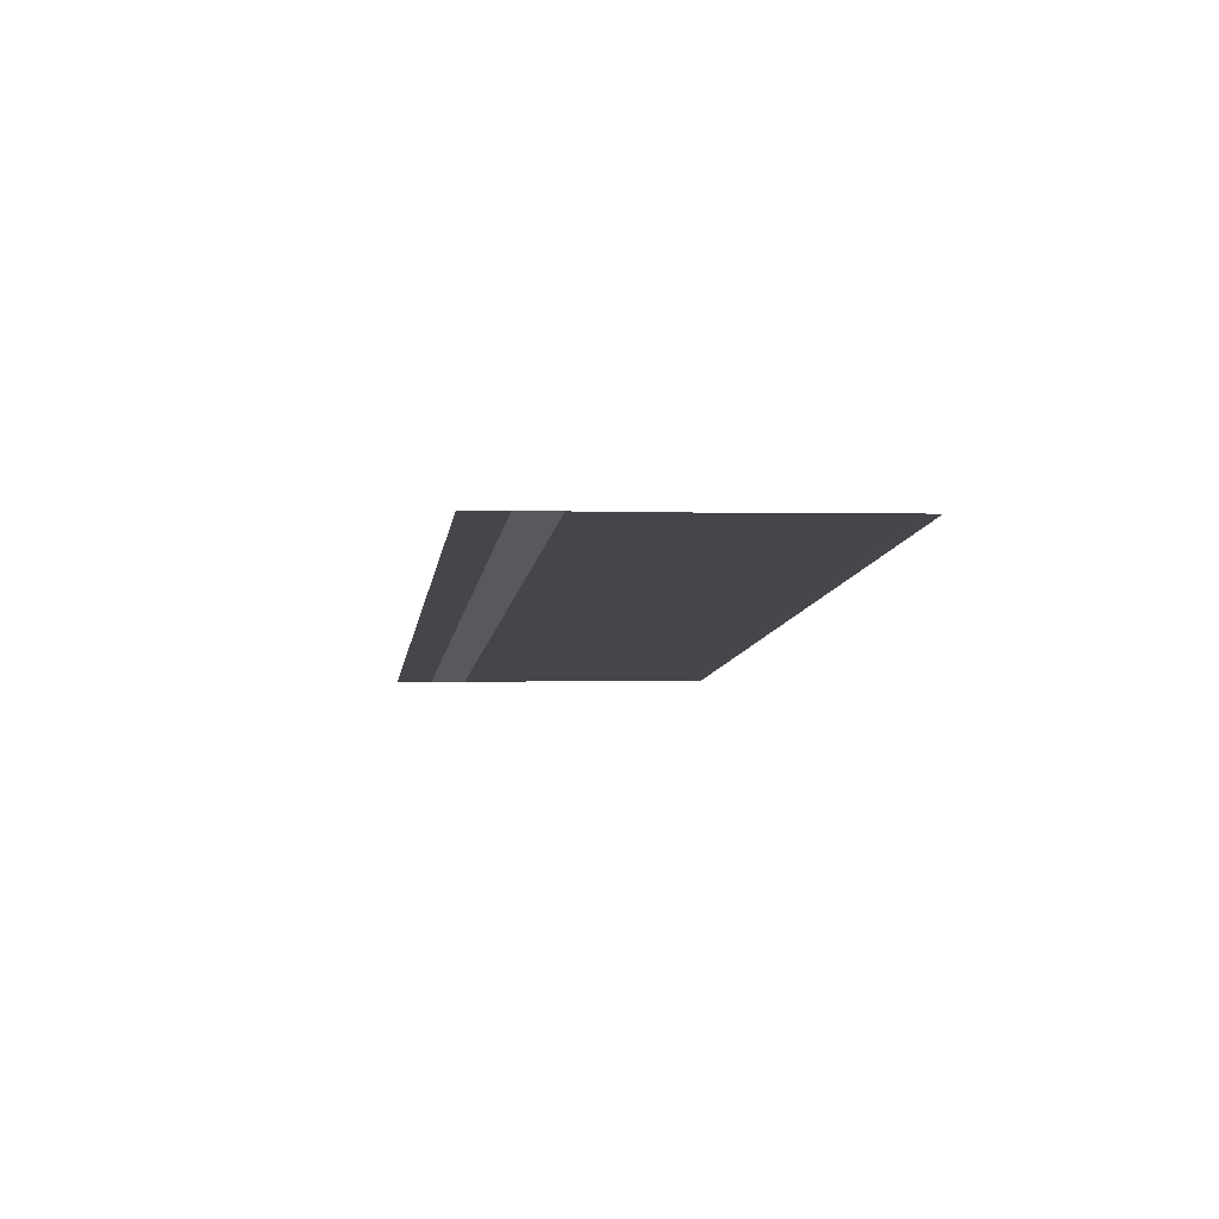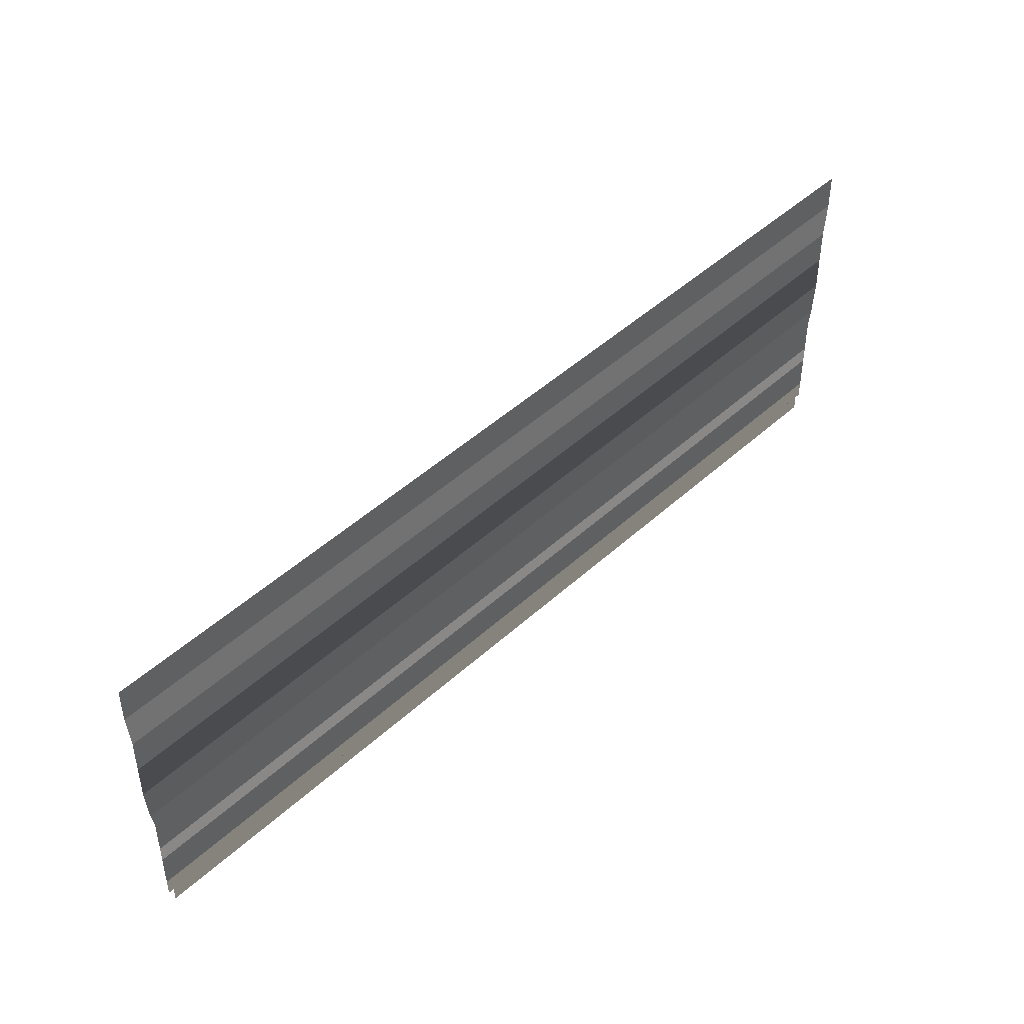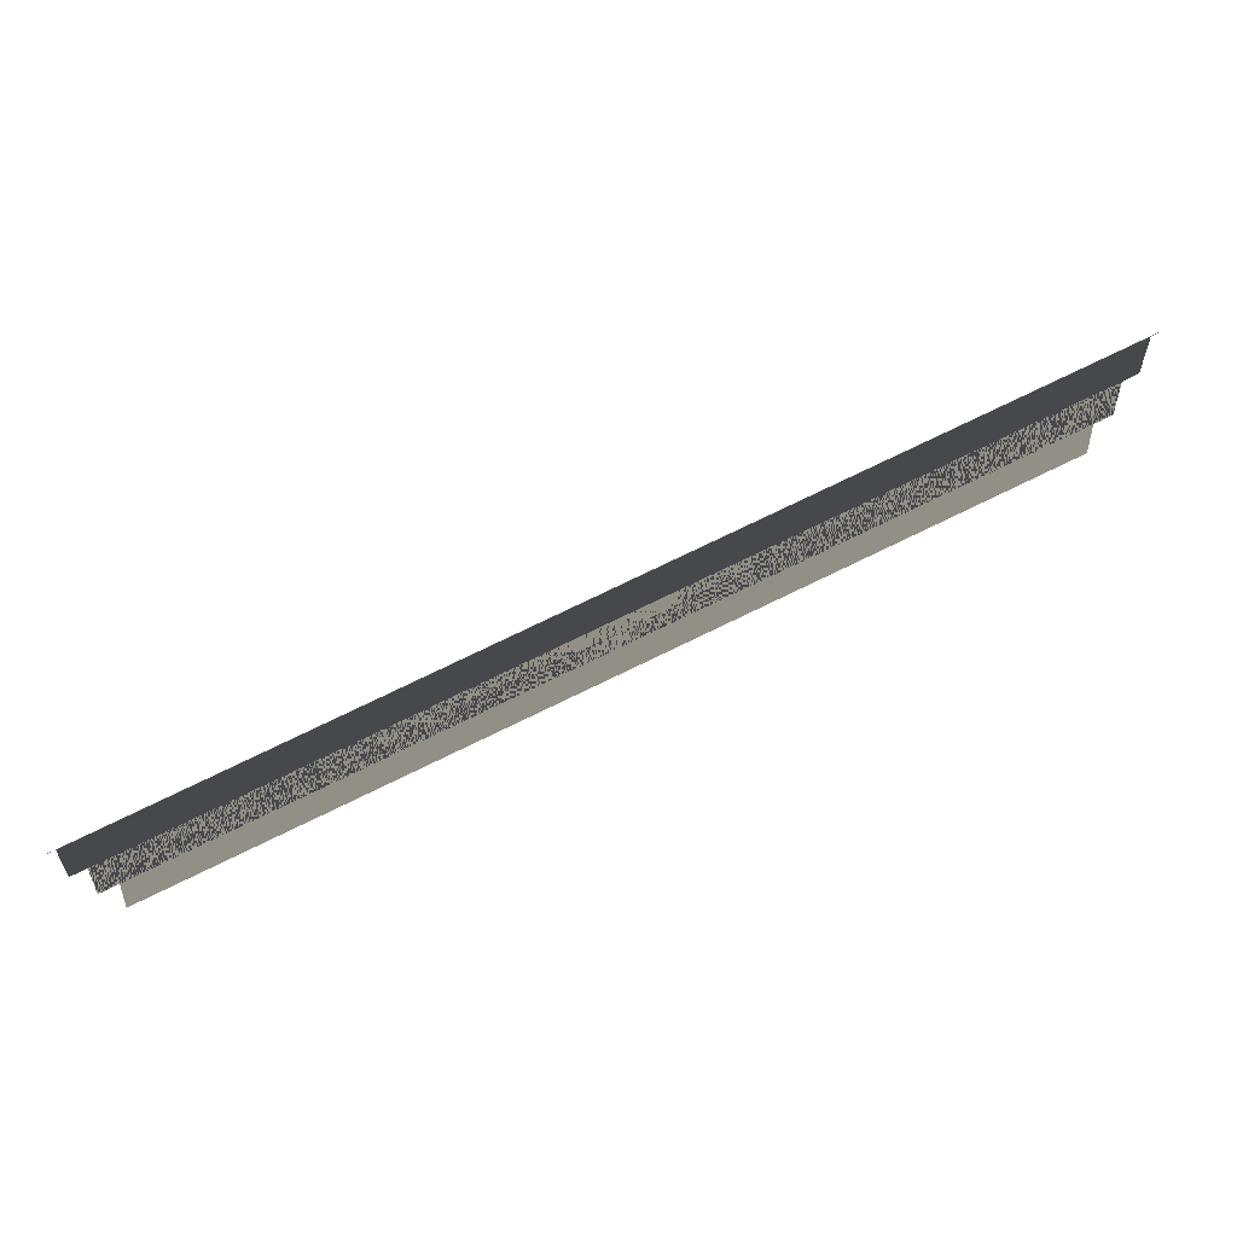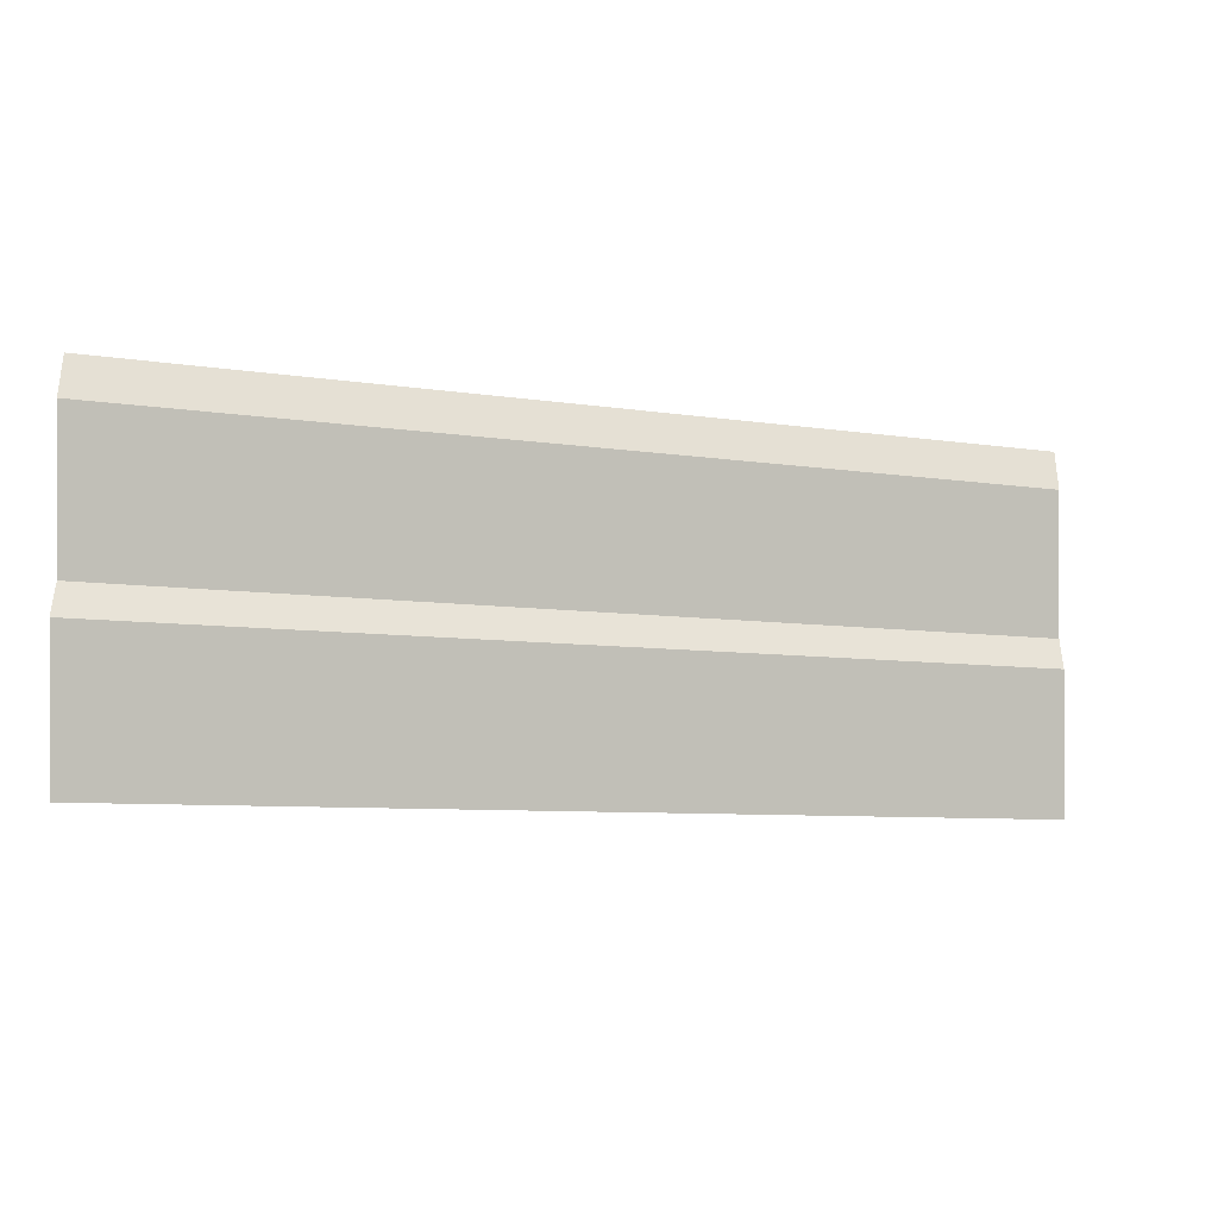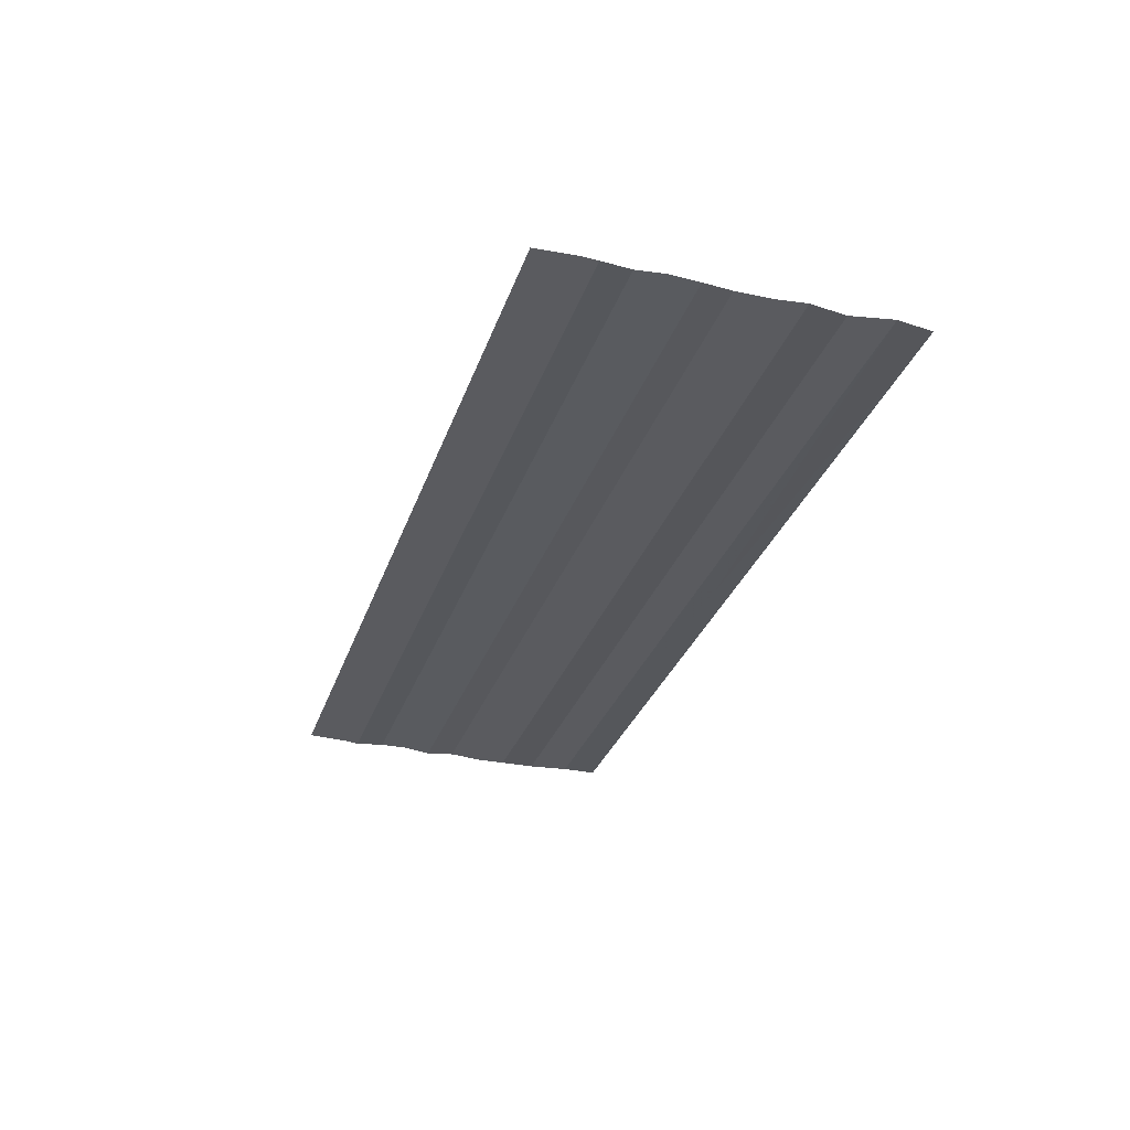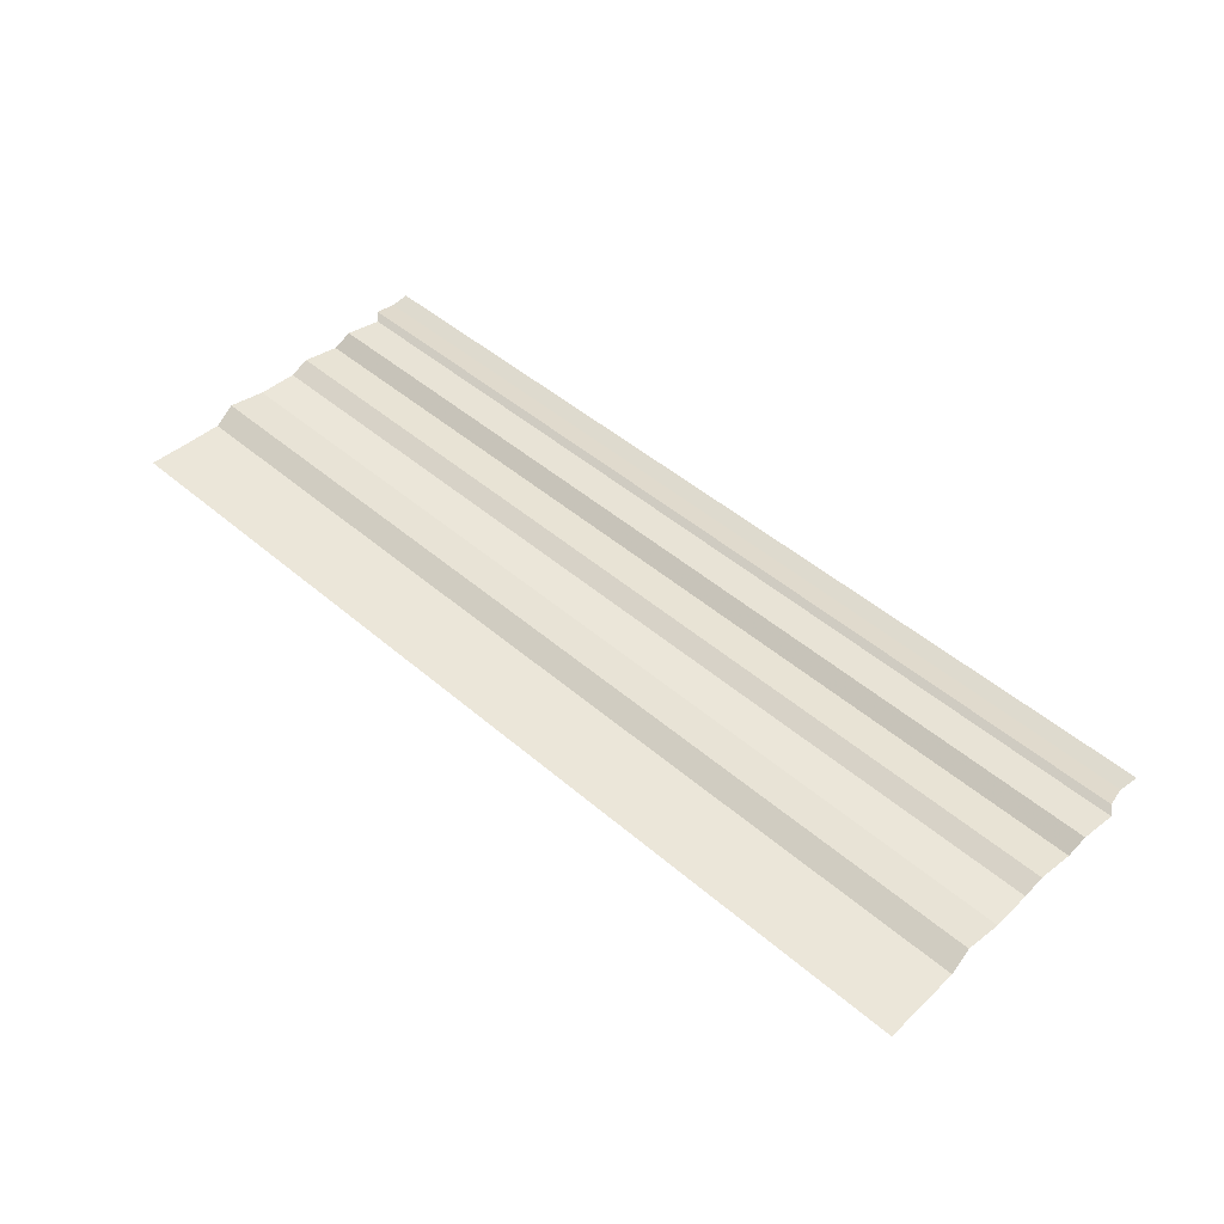
<metadata>
{"format":"obj","ext":"obj","renderer":"f3d","projection":"perspective","resolution":1024,"background":"white","views":[{"elev":-9.5,"azim":81.6,"up":"+Y"},{"elev":49.2,"azim":-45.0,"up":"+Z"},{"elev":75.7,"azim":154.1,"up":"+Z"},{"elev":-7.8,"azim":-24.3,"up":"+Z"},{"elev":-31.0,"azim":-107.3,"up":"+Y"},{"elev":48.9,"azim":43.8,"up":"+Y"}]}
</metadata>
<code>
o 10933
v 2214 1860 12.11
v 2214 1860 12.11
v 2214 1860 12.11
v 2214 1860 12.11
v 2214 1860 12.11
v 2214 1860 12.11
v 2214 1860 12.11
v 2214 1860 12.11
v 2214 1860 12.11
v 2214 1860 12.11
v 2214 1860 12.11
v 2214 1860 12.11
v 2214 1860 12.11
v 2214 1860 12.11
v 2214 1860 12.11
v 2214 1860 12.11
v 2214 1860 12.11
v 2214 1860 12.11
v 2214 1860 12.11
v 2214 1860 12.11
v 2214 1860 12.11
v 2214 1860 12.11
v 2214 1860 12.1
v 2214 1860 12.11
v 2214 1860 12.1
v 2214 1860 12.11
v 2214 1860 12.11
v 2214 1860 12.1
v 2214 1860 12.11
v 2214 1860 12.1
v 2214 1860 12.1
v 2214 1860 12.1
v 2214 1860 12.1
v 2214 1860 12.1
v 2214 1860 12.1
v 2214 1860 12.1
v 2214 1860 12.1
v 2214 1860 12.1
v 2214 1860 12.1
v 2214 1860 12.1
v 2214 1860 12.1
v 2214 1860 12.1
v 2214 1860 12.1
v 2214 1860 12.1
v 2214 1860 12.1
v 2214 1860 12.1
v 2214 1860 12.1
v 2214 1860 12.1
v 2214 1860 12.1
v 2214 1860 12.1
v 2214 1860 12.1
v 2214 1860 12.1
v 2214 1860 12.1
v 2214 1860 12.1
v 2214 1860 12.1
v 2214 1860 12.1
v 2214 1860 12.1
v 2214 1860 12.1
v 2214 1860 12.1
v 2214 1860 12.1
v 2214 1860 12.1
v 2214 1860 12.1
v 2214 1860 12.1
v 2214 1860 12.1
v 2214 1860 12.1
v 2214 1860 12.1
v 2214 1860 12.1
v 2214 1860 12.1
v 2214 1860 12.1
v 2214 1860 12.1
v 2214 1860 12.1
v 2214 1860 12.1
v 2214 1860 12.1
v 2214 1860 12.1
v 2214 1860 12.1
v 2214 1860 12.1
v 2214 1860 12.1
v 2214 1860 12.1
v 2214 1860 12.1
v 2214 1860 12.1
v 2214 1860 12.1
v 2214 1860 12.1
v 2214 1860 12.1
v 2214 1860 12.1
v 2214 1860 12.1
v 2214 1860 12.1
v 2214 1860 12.1
v 2214 1860 12.1
v 2214 1860 12.1
v 2214 1860 12.1
v 2214 1860 12.1
v 2214 1860 12.1
v 2214 1860 12.1
v 2214 1860 12.1
v 2214 1860 12.1
v 2214 1860 12.1
v 2214 1860 12.1
v 2214 1860 12.1
v 2214 1860 12.1
v 2214 1860 12.1
v 2214 1860 12.1
v 2214 1860 12.1
v 2214 1860 12.1
v 2214 1860 12.1
v 2214 1860 12.1
v 2214 1860 12.1
v 2214 1860 12.1
v 2214 1860 12.1
v 2214 1860 12.1
v 2214 1860 12.1
v 2214 1860 12.1
v 2214 1860 12.1
v 2214 1860 12.1
v 2214 1860 12.1
v 2214 1860 12.1
v 2214 1860 12.1
v 2214 1860 12.1
v 2214 1860 12.1
v 2214 1860 12.1
v 2214 1860 12.1
f 1 2 3
f 3 4 5
f 6 7 8
f 8 9 10
f 11 12 13
f 13 14 15
f 16 17 18
f 18 19 20
f 21 22 23
f 23 24 25
f 26 27 28
f 28 29 30
f 31 32 33
f 33 34 35
f 36 37 38
f 38 39 40
f 41 42 43
f 43 44 45
f 46 47 48
f 48 49 50
f 51 52 53
f 53 54 55
f 56 57 58
f 58 59 60
f 61 62 63
f 63 64 65
f 66 67 68
f 68 69 70
f 71 72 73
f 73 74 75
f 76 77 78
f 78 79 80
f 81 82 83
f 83 84 85
f 86 87 88
f 88 89 90
f 91 92 93
f 93 94 95
f 96 97 98
f 98 99 100
f 101 102 103
f 103 104 105
f 106 107 108
f 108 109 110
f 111 112 113
f 113 114 115
f 116 117 118
f 118 119 120

</code>
